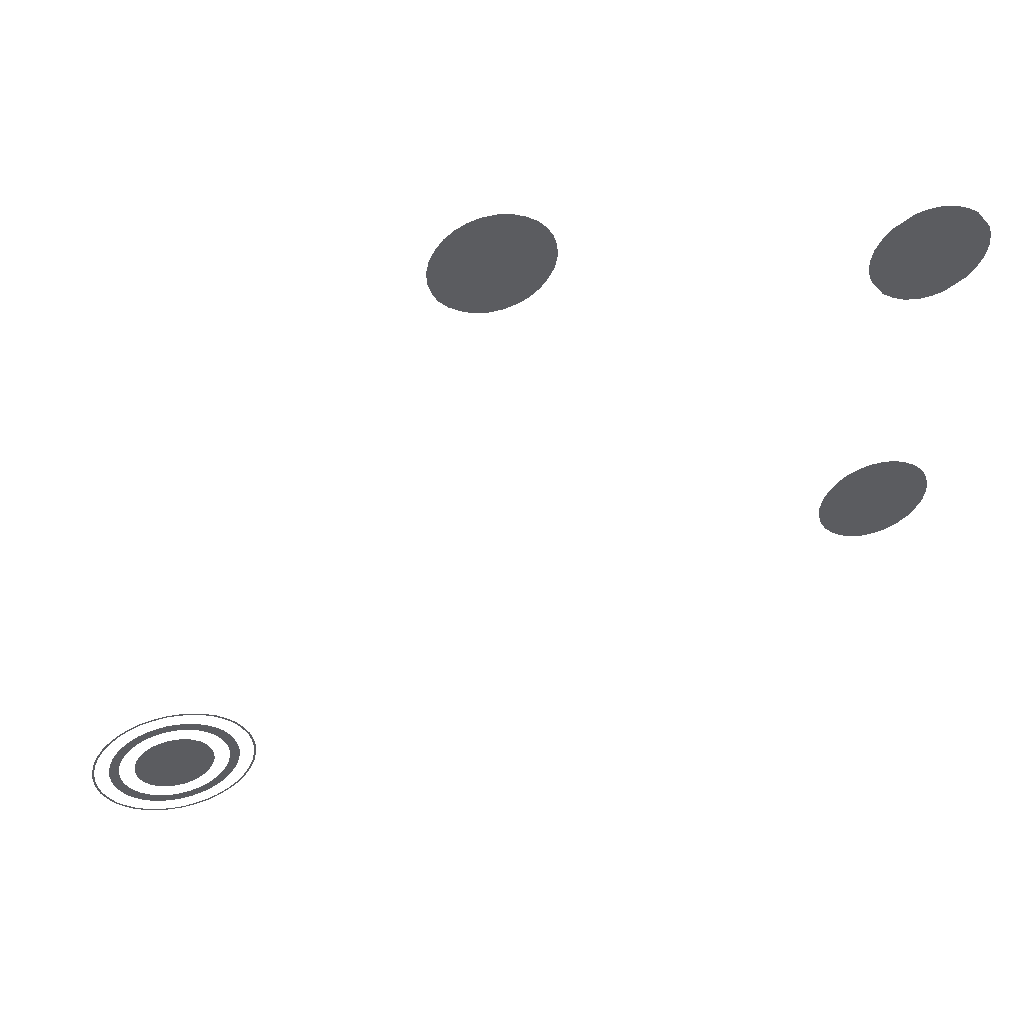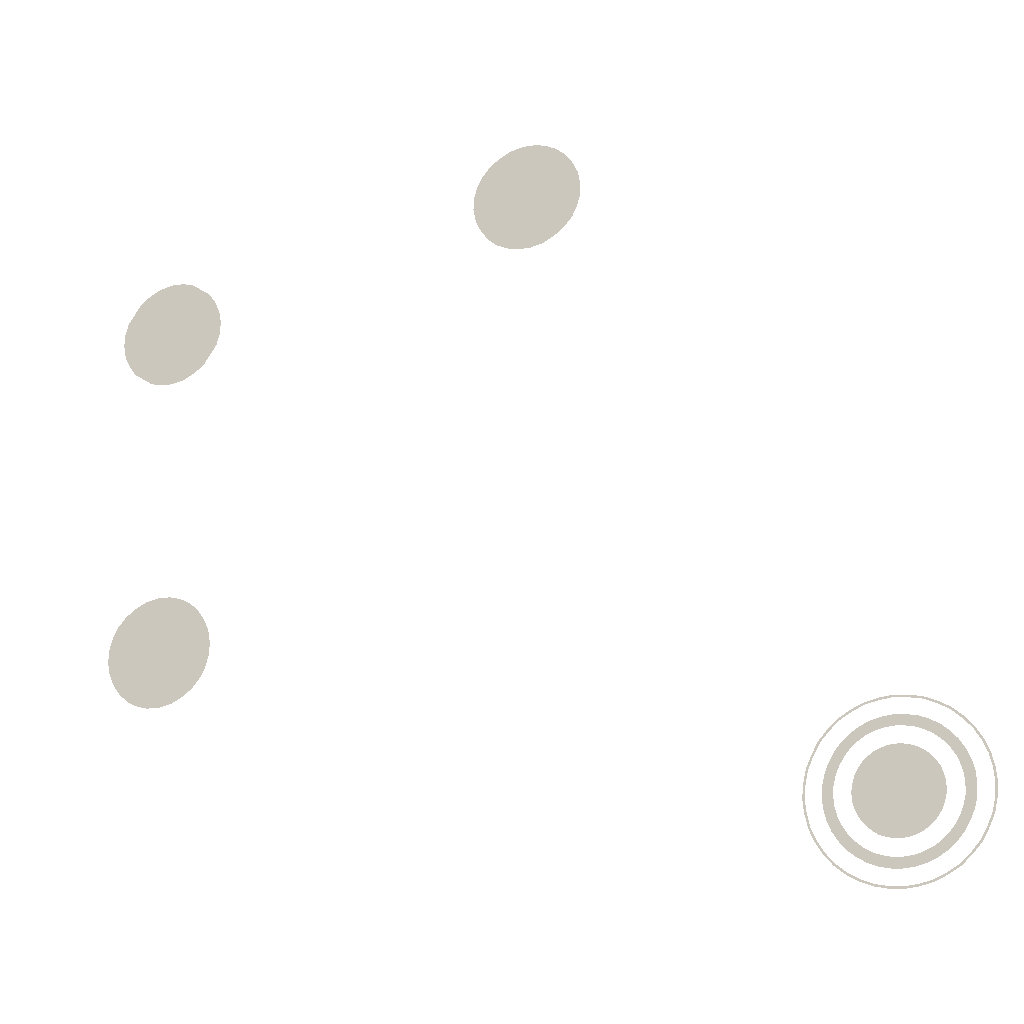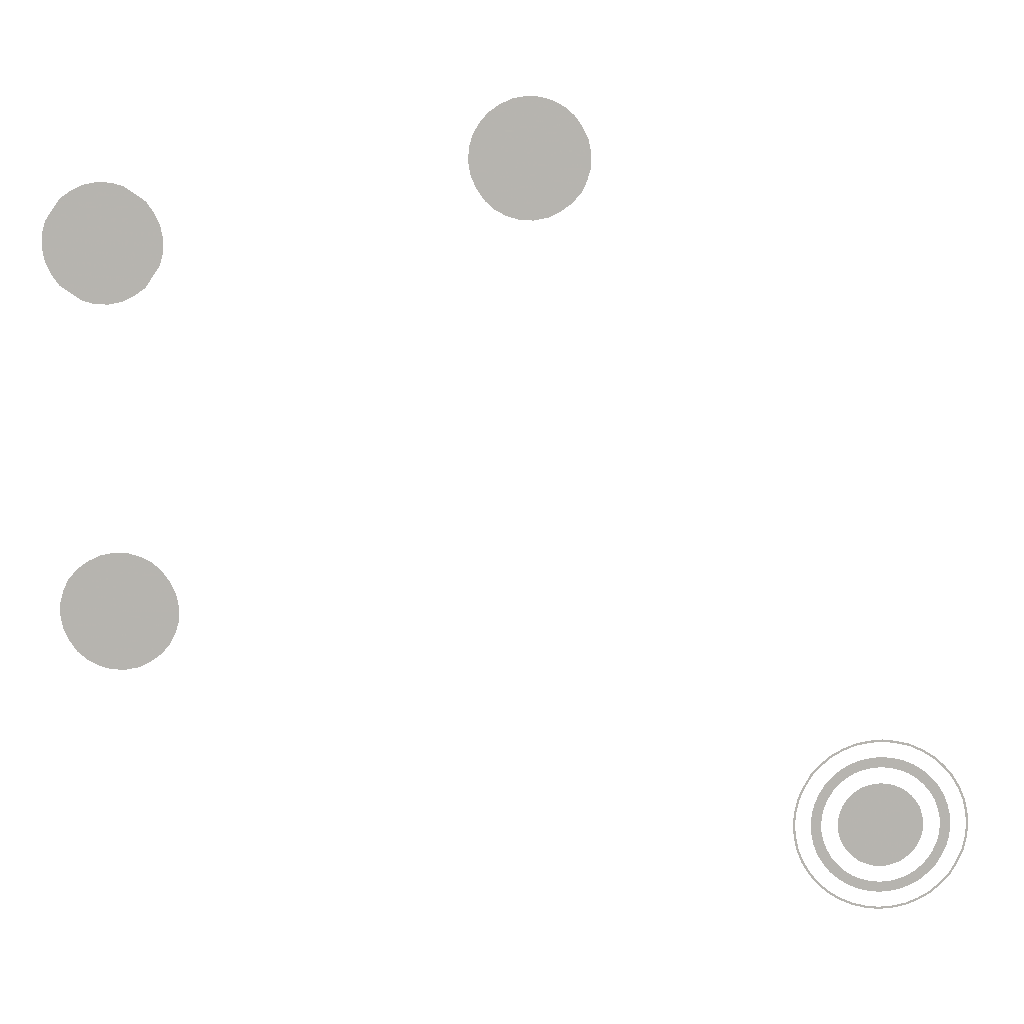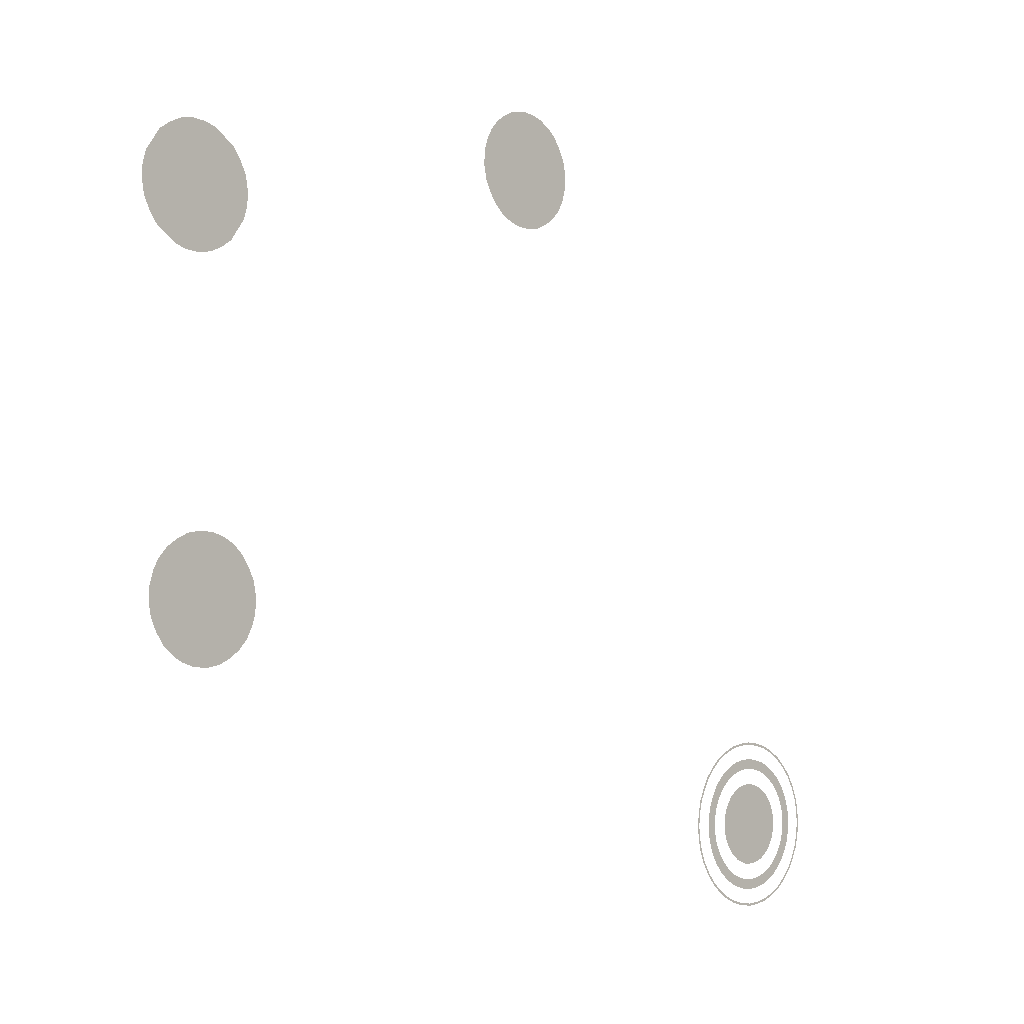
<metadata>
{"format":"obj","ext":"obj","renderer":"f3d","projection":"perspective","resolution":1024,"background":"white","views":[{"elev":50.9,"azim":165.7,"up":"+Z"},{"elev":-20.7,"azim":21.8,"up":"+Z"},{"elev":9.1,"azim":0.7,"up":"+Z"},{"elev":-5.0,"azim":-46.5,"up":"+Z"}]}
</metadata>
<code>
g Road_02
v -50.67 -0.2254 79.43
v -45.14 -0.2254 84.64
v -49.39 -0.2254 78.3
v -47.97 -0.2254 77.58
v -46.47 -0.2254 77.15
v -44.68 -0.2254 77.05
v -42.86 -0.2254 77.39
v -41.32 -0.2254 78.14
v -51.65 -0.2254 80.82
v -52.39 -0.2254 82.36
v -52.74 -0.2254 84.19
v -52.64 -0.2254 85.97
v -52.2 -0.2254 87.47
v -51.42 -0.2254 88.88
v -50.34 -0.2254 90.17
v -48.96 -0.2254 91.15
v -47.43 -0.2254 91.89
v -45.6 -0.2254 92.24
v -39.94 -0.2254 79.12
v -38.78 -0.2254 80.42
v -38.09 -0.2254 81.82
v -37.65 -0.2254 83.32
v -37.54 -0.2254 85.1
v -37.89 -0.2254 86.93
v -38.64 -0.2254 88.47
v -39.61 -0.2254 89.85
v -40.89 -0.2254 90.94
v -42.31 -0.2254 91.71
v -43.82 -0.2254 92.14
v -45.6 -0.2254 92.24
v -41.32 -0.2254 78.14
v -45.14 -0.2254 84.64
v -39.94 -0.2254 79.12
v -102.8 -0.2254 22.42
v -97.23 -0.2254 27.63
v -101.4 -0.2254 21.26
v -100.1 -0.2254 20.57
v -98.55 -0.2254 20.14
v -96.77 -0.2254 20.04
v -94.94 -0.2254 20.39
v -93.41 -0.2254 21.13
v -103.7 -0.2254 23.81
v -104.5 -0.2254 25.35
v -104.8 -0.2254 27.18
v -104.7 -0.2254 28.96
v -104.3 -0.2254 30.46
v -103.7 -0.2254 31.76
v -102.4 -0.2254 33.16
v -101.1 -0.2254 34.14
v -99.51 -0.2254 34.88
v -97.69 -0.2254 35.23
v -92.03 -0.2254 22.11
v -90.9 -0.2254 23.42
v -90.17 -0.2254 24.81
v -89.73 -0.2254 26.31
v -89.63 -0.2254 28.09
v -89.98 -0.2254 29.92
v -90.72 -0.2254 31.46
v -91.7 -0.2254 32.84
v -92.97 -0.2254 33.98
v -94.4 -0.2254 34.7
v -95.9 -0.2254 35.13
v -97.69 -0.2254 35.23
v -93.41 -0.2254 21.13
v -97.23 -0.2254 27.63
v -92.03 -0.2254 22.11
v -9.102 -0.4054 -6.613
v -8.869 -0.4054 -6.443
v -7.734 -0.4054 -7.767
v -7.953 -0.4054 -7.971
v -6.613 -0.4054 -9.102
v -6.443 -0.4054 -8.869
v -4.962 -0.4054 -9.764
v -5.098 -0.4054 -10.03
v -3.476 -0.4054 -10.7
v -3.387 -0.4054 -10.43
v -1.669 -0.4054 -10.81
v -1.715 -0.4054 -11.1
v 1e-06 -0.4054 -11.25
v 1e-06 -0.4054 -10.96
v 1.677 -0.4054 -10.81
v 1.731 -0.4054 -11.09
v 3.476 -0.4054 -10.7
v 3.387 -0.4054 -10.43
v 4.984 -0.4054 -9.728
v 5.105 -0.4054 -9.984
v 6.613 -0.4054 -9.102
v 6.443 -0.4054 -8.869
v 7.762 -0.4054 -7.663
v 7.958 -0.4054 -7.866
v 9.102 -0.4054 -6.613
v 8.869 -0.4054 -6.443
v 9.102 -0.4054 -6.613
v 8.869 -0.4054 -6.443
v 9.729 -0.4054 -4.924
v 9.98 -0.4054 -5.056
v 10.7 -0.4054 -3.476
v 10.43 -0.4054 -3.387
v 10.82 -0.4054 -1.69
v 11.1 -0.4054 -1.735
v 11.25 -0.4054 0
v 10.96 -0.4054 0
v 10.8 -0.4054 1.761
v 11.08 -0.4054 1.806
v 10.7 -0.4054 3.476
v 10.43 -0.4054 3.387
v 9.779 -0.4054 4.909
v 10.05 -0.4054 5.048
v 9.102 -0.4054 6.613
v 8.869 -0.4054 6.443
v 7.75 -0.4054 7.694
v 7.986 -0.4054 7.885
v 6.613 -0.4054 9.102
v 6.443 -0.4054 8.869
v 4.983 -0.4054 9.724
v 5.161 -0.4054 9.968
v 3.476 -0.4054 10.7
v 3.387 -0.4054 10.43
v 1.651 -0.4054 10.77
v 1.711 -0.4054 11.08
v 1e-06 -0.4054 11.25
v 1e-06 -0.4054 10.96
v -1.653 -0.4054 10.79
v -1.69 -0.4054 11.09
v -3.476 -0.4054 10.7
v -3.387 -0.4054 10.43
v -4.945 -0.4054 9.754
v -5.096 -0.4054 10
v -6.613 -0.4054 9.102
v -6.443 -0.4054 8.869
v -7.722 -0.4054 7.724
v -7.933 -0.4054 7.935
v -9.102 -0.4054 6.613
v -8.869 -0.4054 6.443
v -9.739 -0.4054 4.884
v -9.995 -0.4054 5.002
v -10.68 -0.4054 3.469
v -10.4 -0.4054 3.38
v -10.78 -0.4054 1.734
v -11.06 -0.4054 1.779
v -11.25 -0.4054 0
v -10.96 -0.4054 0
v -10.81 -0.4054 -1.65
v -11.09 -0.4054 -1.694
v -10.7 -0.4054 -3.476
v -10.43 -0.4054 -3.387
v -9.792 -0.4054 -4.91
v -10.06 -0.4054 -5.035
v -5.201 -0.4054 -1.69
v 0 -0.4054 1e-06
v -4.899 -0.4054 -2.447
v -4.425 -0.4054 -3.215
v -3.785 -0.4054 -3.949
v -3.215 -0.4054 -4.425
v -2.504 -0.4054 -4.928
v -1.69 -0.4054 -5.201
v -0.8479 -0.4054 -5.445
v 2e-06 -0.4054 -5.469
v 0.876 -0.4054 -5.44
v 1.69 -0.4054 -5.201
v 2.512 -0.4054 -4.899
v 3.215 -0.4054 -4.425
v 3.917 -0.4054 -3.835
v 4.425 -0.4054 -3.215
v 4.886 -0.4054 -2.478
v 5.201 -0.4054 -1.69
v 5.41 -0.4054 -0.8427
v 5.469 -0.4054 0
v 5.408 -0.4054 0.8555
v 5.201 -0.4054 1.69
v 4.933 -0.4054 2.47
v 4.425 -0.4054 3.215
v 3.895 -0.4054 3.876
v 3.215 -0.4054 4.425
v 2.525 -0.4054 4.887
v 1.69 -0.4054 5.201
v 0.8301 -0.4054 5.41
v 2e-06 -0.4054 5.469
v -0.8521 -0.4054 5.424
v -1.69 -0.4054 5.201
v -2.472 -0.4054 4.925
v -3.215 -0.4054 4.425
v -3.878 -0.4054 3.896
v -4.425 -0.4054 3.215
v -4.415 -0.4054 3.207
v -4.907 -0.4054 2.444
v -5.201 -0.4054 1.69
v -5.414 -0.4054 0.8451
v -5.469 -0.4054 1e-06
v -5.422 -0.4054 -0.8312
v -103.8 0.5871 68.94
v -98.31 0.5871 74.15
v -101.1 0.5871 67.08
v -99.64 0.5871 66.65
v -97.86 0.5871 66.55
v -96.03 0.5871 66.9
v -94.49 0.5871 67.65
v -104.8 0.5871 70.33
v -105.6 0.5871 71.87
v -105.9 0.5871 73.69
v -105.8 0.5871 75.47
v -105.4 0.5871 76.97
v -103.5 0.5871 79.67
v -102.1 0.5871 80.65
v -100.6 0.5871 81.4
v -98.77 0.5871 81.75
v -93.11 0.5871 68.62
v -91.26 0.5871 71.33
v -90.82 0.5871 72.82
v -90.72 0.5871 74.61
v -91.06 0.5871 76.43
v -91.81 0.5871 77.97
v -92.78 0.5871 79.36
v -95.48 0.5871 81.21
v -96.99 0.5871 81.65
v -98.77 0.5871 81.75
v -94.49 0.5871 67.65
v -98.31 0.5871 74.15
v -93.11 0.5871 68.62
v 8.949 -0.4054 0
v 7.602 -0.4054 0
v 7.527 -0.4054 1.238
v 8.84 -0.4054 1.448
v 8.511 -0.4054 2.765
v 7.23 -0.4054 2.349
v 6.815 -0.4054 3.417
v 8.003 -0.4054 4.015
v 7.24 -0.4054 5.26
v 6.15 -0.4054 4.468
v 5.392 -0.4054 5.358
v 6.337 -0.4054 6.294
v 5.26 -0.4054 7.24
v 4.468 -0.4054 6.15
v 3.479 -0.4054 6.765
v 4.082 -0.4054 7.951
v 2.765 -0.4054 8.511
v 2.349 -0.4054 7.23
v 1.149 -0.4054 7.493
v 1.35 -0.4054 8.808
v 1e-06 -0.4054 8.949
v 2e-06 -0.4054 7.602
v 8.511 -0.4054 -2.765
v 7.23 -0.4054 -2.349
v 7.538 -0.4054 -1.165
v 8.852 -0.4054 -1.376
v 6.766 -0.4054 -3.428
v 7.954 -0.4054 -4.028
v 7.24 -0.4054 -5.26
v 6.15 -0.4054 -4.468
v 5.41 -0.4054 -5.321
v 6.353 -0.4054 -6.26
v 5.26 -0.4054 -7.24
v 4.468 -0.4054 -6.15
v 3.472 -0.4054 -6.774
v 4.078 -0.4054 -7.958
v 2.765 -0.4054 -8.511
v 2.349 -0.4054 -7.23
v 1.187 -0.4054 -7.523
v 1.384 -0.4054 -8.839
v 1e-06 -0.4054 -8.949
v 2e-06 -0.4054 -7.602
v -1.167 -0.4054 -7.528
v -1.368 -0.4054 -8.843
v -2.765 -0.4054 -8.511
v -2.349 -0.4054 -7.23
v -3.459 -0.4054 -6.806
v -4.061 -0.4054 -7.992
v -5.26 -0.4054 -7.24
v -4.468 -0.4054 -6.15
v -5.282 -0.4054 -5.432
v -6.322 -0.4054 -6.368
v -7.24 -0.4054 -5.26
v -6.15 -0.4054 -4.468
v -6.78 -0.4054 -3.394
v -8.016 -0.4054 -4.016
v -8.511 -0.4054 -2.765
v -7.23 -0.4054 -2.349
v -7.529 -0.4054 -1.127
v -8.843 -0.4054 -1.336
v -8.949 -0.4054 0
v -7.602 -0.4054 0
v -7.509 -0.4054 1.21
v -8.821 -0.4054 1.42
v -8.494 -0.4054 2.76
v -7.217 -0.4054 2.345
v -6.781 -0.4054 3.39
v -7.967 -0.4054 3.989
v -7.24 -0.4054 5.26
v -6.15 -0.4054 4.468
v -5.371 -0.4054 5.382
v -6.313 -0.4054 6.321
v -5.26 -0.4054 7.24
v -4.468 -0.4054 6.15
v -3.432 -0.4054 6.8
v -4.039 -0.4054 7.985
v -2.765 -0.4054 8.511
v -2.349 -0.4054 7.23
v -1.163 -0.4054 7.508
v -1.36 -0.4054 8.824
v 1e-06 -0.4054 8.949
v 2e-06 -0.4054 7.602
v 7.602 -0.4054 0
v 8.949 -0.4054 0
f 1 2 3
f 3 2 4
f 4 2 5
f 5 2 6
f 6 2 7
f 7 2 8
f 9 2 1
f 10 2 9
f 11 2 10
f 12 2 11
f 13 2 12
f 14 2 13
f 15 2 14
f 16 2 15
f 17 2 16
f 18 2 17
f 19 2 20
f 20 2 21
f 21 2 22
f 22 2 23
f 23 2 24
f 24 2 25
f 25 2 26
f 26 2 27
f 27 2 28
f 28 2 29
f 29 2 30
f 31 32 33
f 34 35 36
f 36 35 37
f 37 35 38
f 38 35 39
f 39 35 40
f 40 35 41
f 42 35 34
f 43 35 42
f 44 35 43
f 45 35 44
f 46 35 45
f 47 35 46
f 48 35 47
f 49 35 48
f 50 35 49
f 51 35 50
f 52 35 53
f 53 35 54
f 54 35 55
f 55 35 56
f 56 35 57
f 57 35 58
f 58 35 59
f 59 35 60
f 60 35 61
f 61 35 62
f 62 35 63
f 64 65 66
f 67 68 69
f 67 69 70
f 69 71 70
f 69 72 71
f 71 72 73
f 71 73 74
f 73 75 74
f 73 76 75
f 75 76 77
f 75 77 78
f 77 79 78
f 77 80 79
f 79 80 81
f 79 81 82
f 81 83 82
f 81 84 83
f 83 84 85
f 83 85 86
f 85 87 86
f 85 88 87
f 87 88 89
f 87 89 90
f 89 91 90
f 89 92 91
f 93 94 95
f 93 95 96
f 95 97 96
f 95 98 97
f 97 98 99
f 97 99 100
f 99 101 100
f 99 102 101
f 101 102 103
f 101 103 104
f 103 105 104
f 103 106 105
f 105 106 107
f 105 107 108
f 107 109 108
f 107 110 109
f 109 110 111
f 109 111 112
f 111 113 112
f 111 114 113
f 113 114 115
f 113 115 116
f 115 117 116
f 115 118 117
f 117 118 119
f 117 119 120
f 119 121 120
f 119 122 121
f 121 122 123
f 121 123 124
f 123 125 124
f 123 126 125
f 125 126 127
f 125 127 128
f 127 129 128
f 127 130 129
f 129 130 131
f 129 131 132
f 131 133 132
f 131 134 133
f 133 134 135
f 133 135 136
f 135 137 136
f 135 138 137
f 137 138 139
f 137 139 140
f 139 141 140
f 139 142 141
f 141 142 143
f 141 143 144
f 143 145 144
f 143 146 145
f 145 146 147
f 145 147 148
f 147 67 148
f 147 68 67
f 149 150 151
f 150 152 151
f 152 150 153
f 150 154 153
f 154 150 155
f 150 156 155
f 156 150 157
f 150 158 157
f 158 150 159
f 150 160 159
f 160 150 161
f 150 162 161
f 162 150 163
f 150 164 163
f 164 150 165
f 150 166 165
f 166 150 167
f 150 168 167
f 168 150 169
f 150 170 169
f 170 150 171
f 150 172 171
f 172 150 173
f 150 174 173
f 174 150 175
f 150 176 175
f 176 150 177
f 150 178 177
f 178 150 179
f 150 180 179
f 180 150 181
f 150 182 181
f 182 150 183
f 150 184 183
f 184 150 185
f 185 150 186
f 150 187 186
f 187 150 188
f 150 189 188
f 189 150 190
f 150 149 190
f 191 192 193
f 193 192 194
f 194 192 195
f 195 192 196
f 196 192 197
f 198 192 191
f 199 192 198
f 200 192 199
f 201 192 200
f 202 192 201
f 203 192 202
f 204 192 203
f 205 192 204
f 206 192 205
f 207 192 208
f 208 192 209
f 209 192 210
f 210 192 211
f 211 192 212
f 212 192 213
f 213 192 214
f 214 192 215
f 215 192 216
f 217 218 219
f 220 221 222
f 220 222 223
f 222 224 223
f 222 225 224
f 224 225 226
f 224 226 227
f 226 228 227
f 226 229 228
f 228 229 230
f 228 230 231
f 230 232 231
f 230 233 232
f 232 233 234
f 232 234 235
f 234 236 235
f 234 237 236
f 236 237 238
f 236 238 239
f 238 240 239
f 238 241 240
f 242 243 244
f 242 244 245
f 246 243 242
f 246 242 247
f 248 246 247
f 248 249 246
f 250 249 248
f 250 248 251
f 252 250 251
f 252 253 250
f 254 253 252
f 254 252 255
f 256 254 255
f 256 257 254
f 258 257 256
f 258 256 259
f 260 258 259
f 260 261 258
f 262 261 260
f 262 260 263
f 264 262 263
f 264 265 262
f 266 265 264
f 266 264 267
f 268 266 267
f 268 269 266
f 270 269 268
f 270 268 271
f 272 270 271
f 272 273 270
f 274 273 272
f 274 272 275
f 276 274 275
f 276 277 274
f 278 277 276
f 278 276 279
f 280 278 279
f 280 281 278
f 282 281 280
f 282 280 283
f 284 282 283
f 284 285 282
f 286 285 284
f 286 284 287
f 288 286 287
f 288 289 286
f 290 289 288
f 290 288 291
f 292 290 291
f 292 293 290
f 294 293 292
f 294 292 295
f 296 294 295
f 296 297 294
f 298 297 296
f 298 296 299
f 300 298 299
f 300 301 298
f 244 302 303
f 244 303 245

</code>
